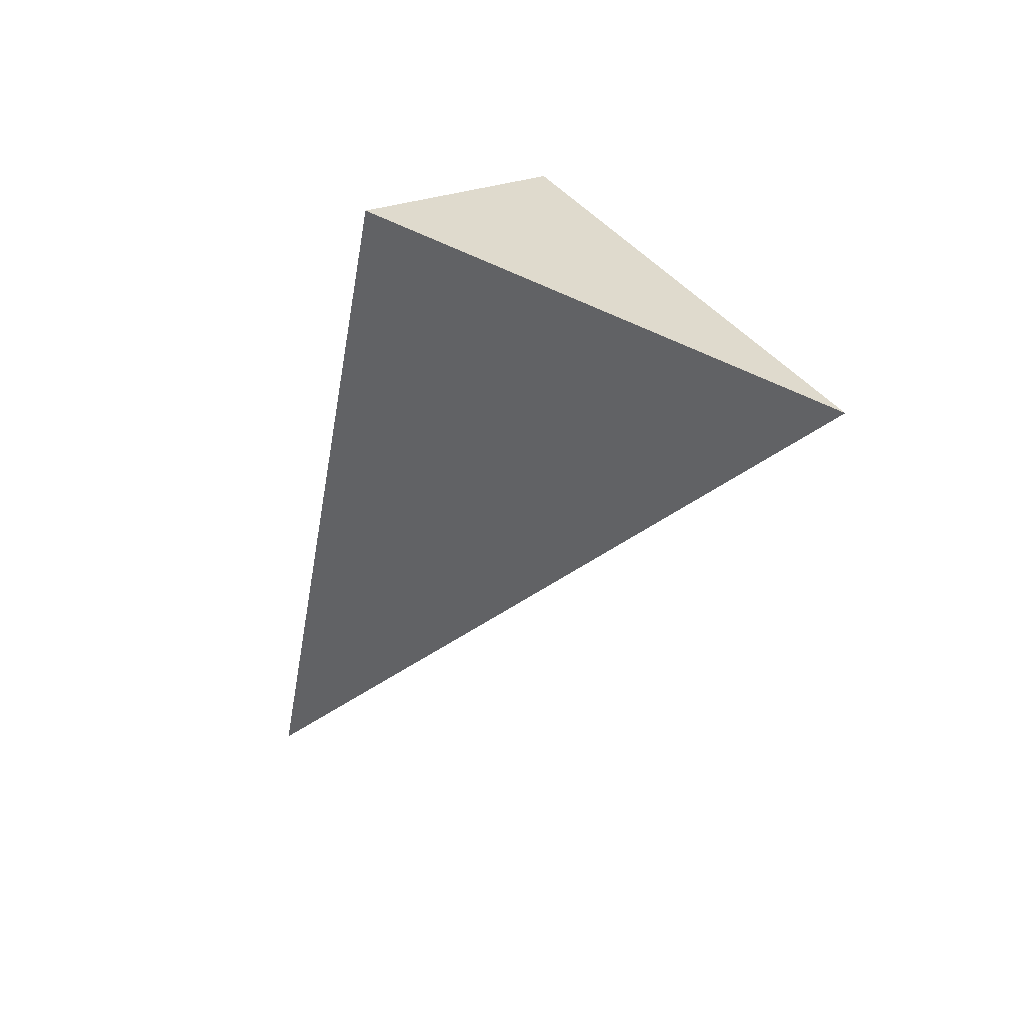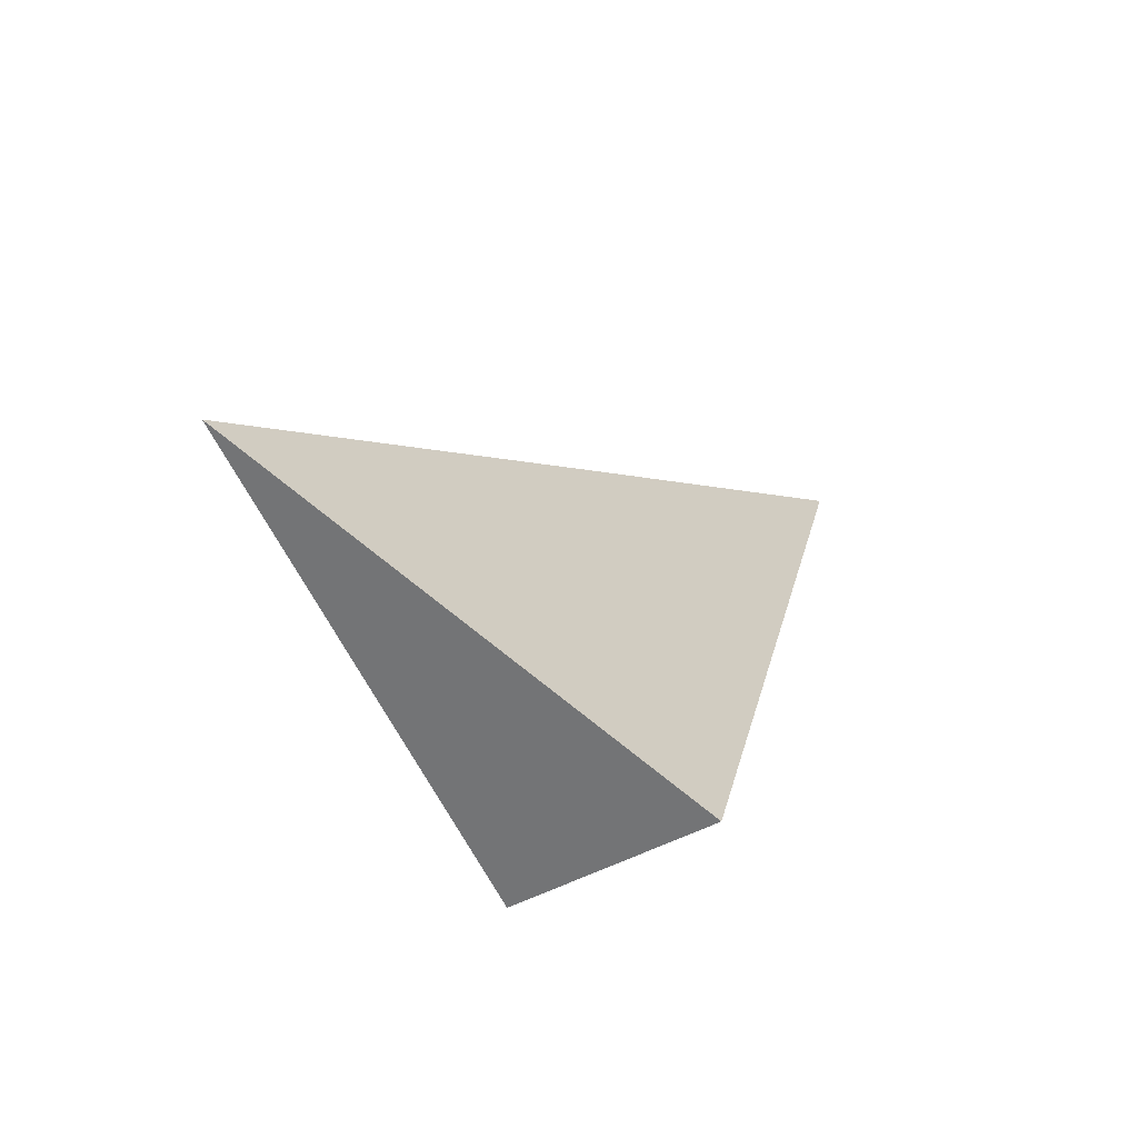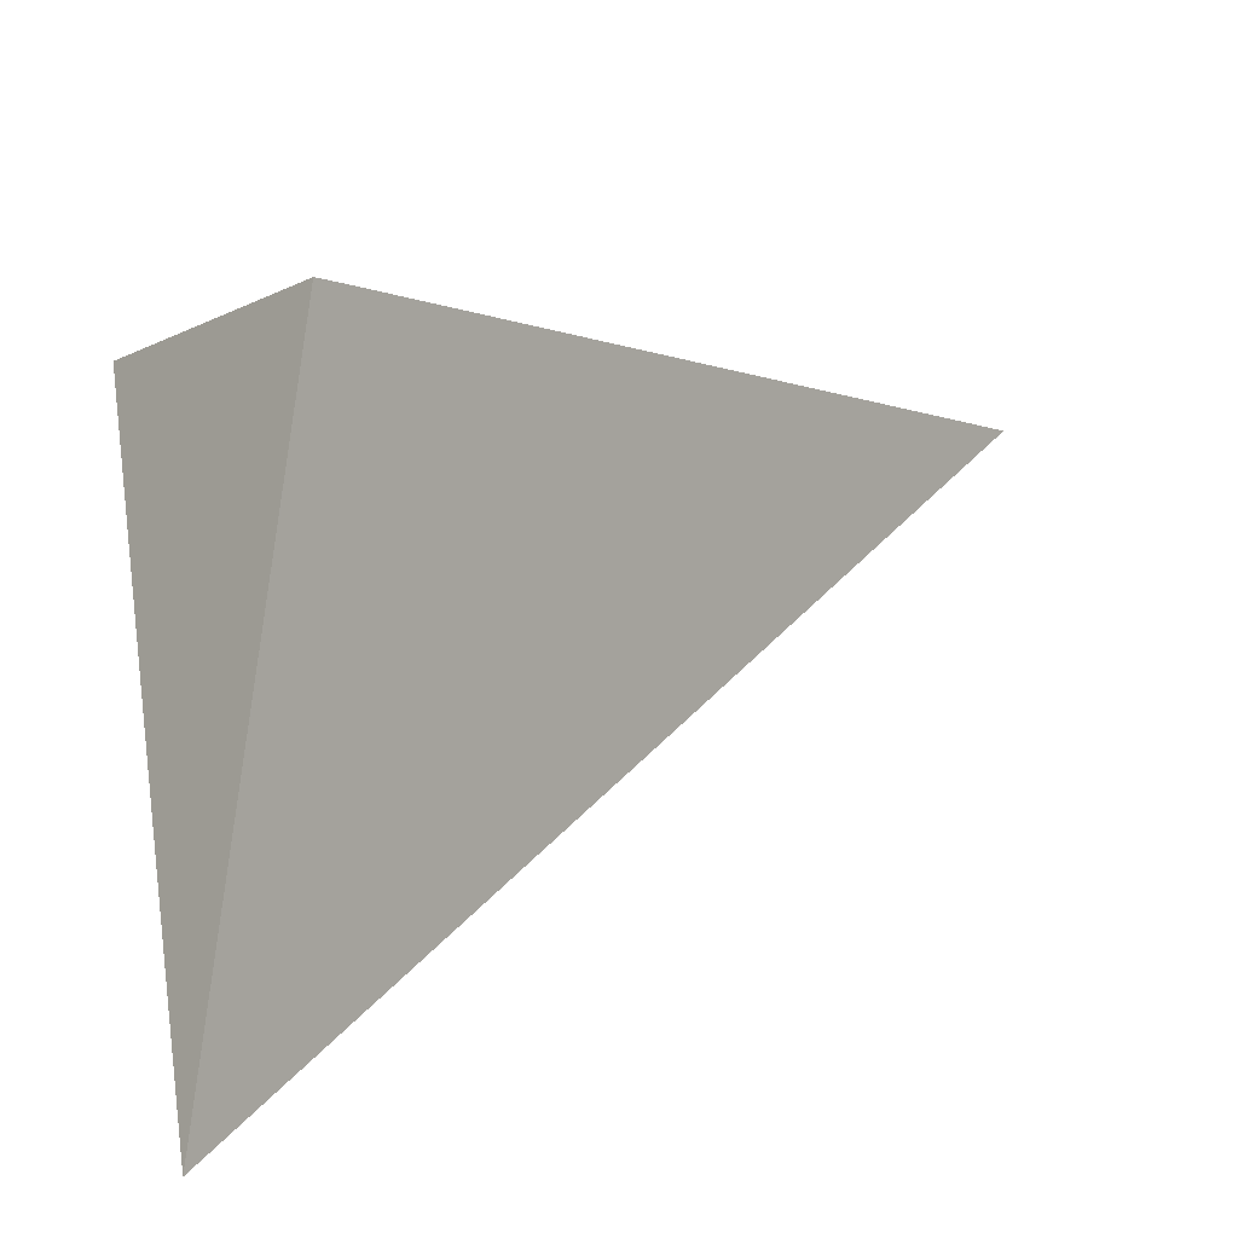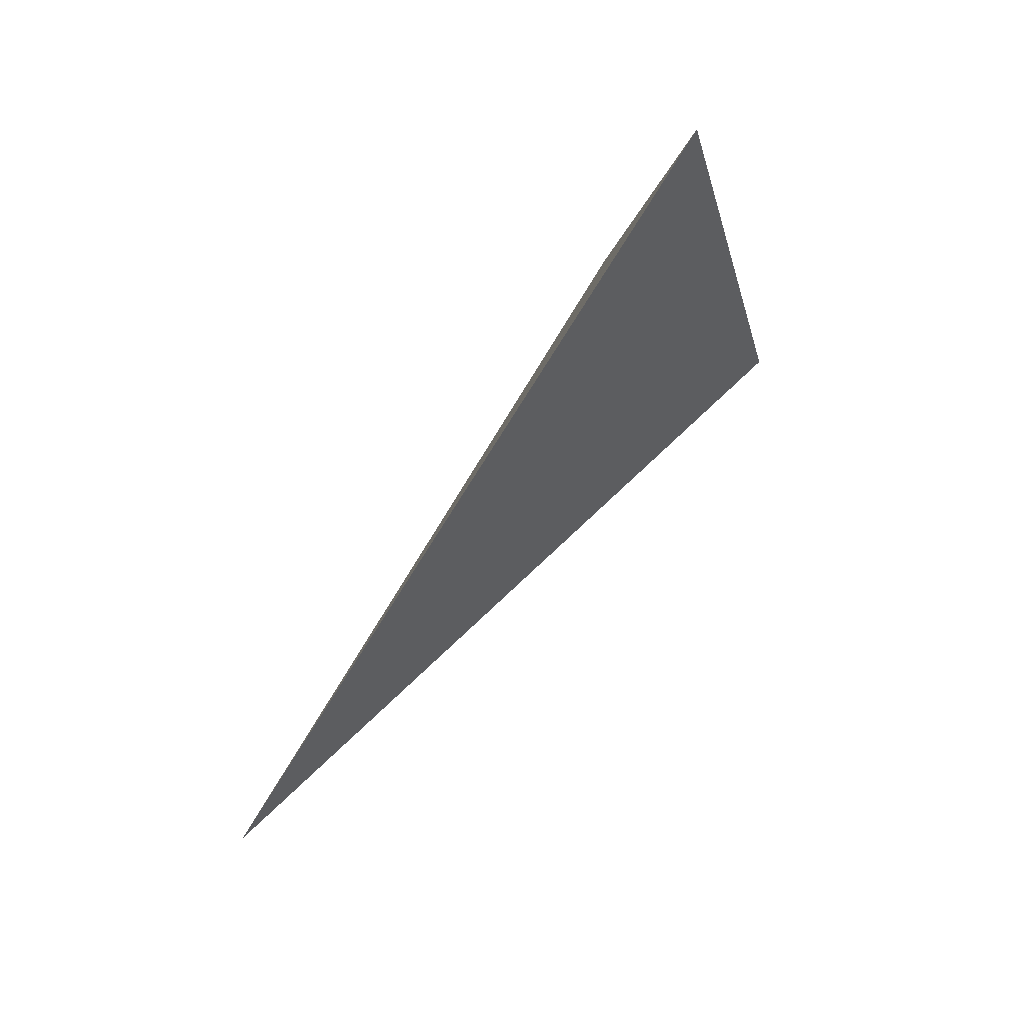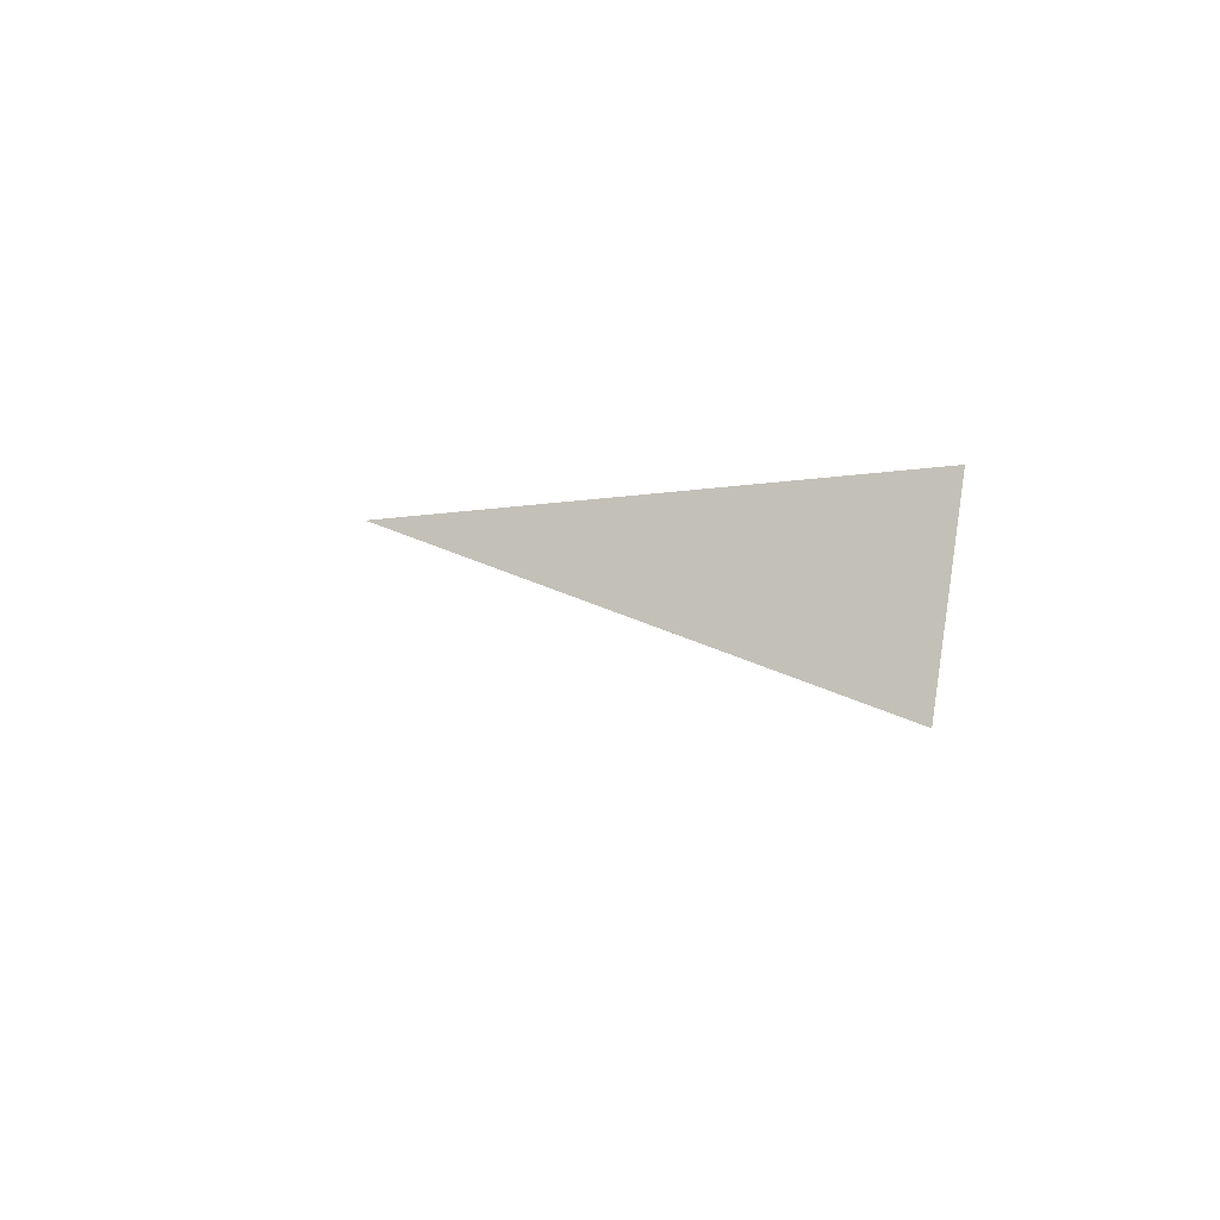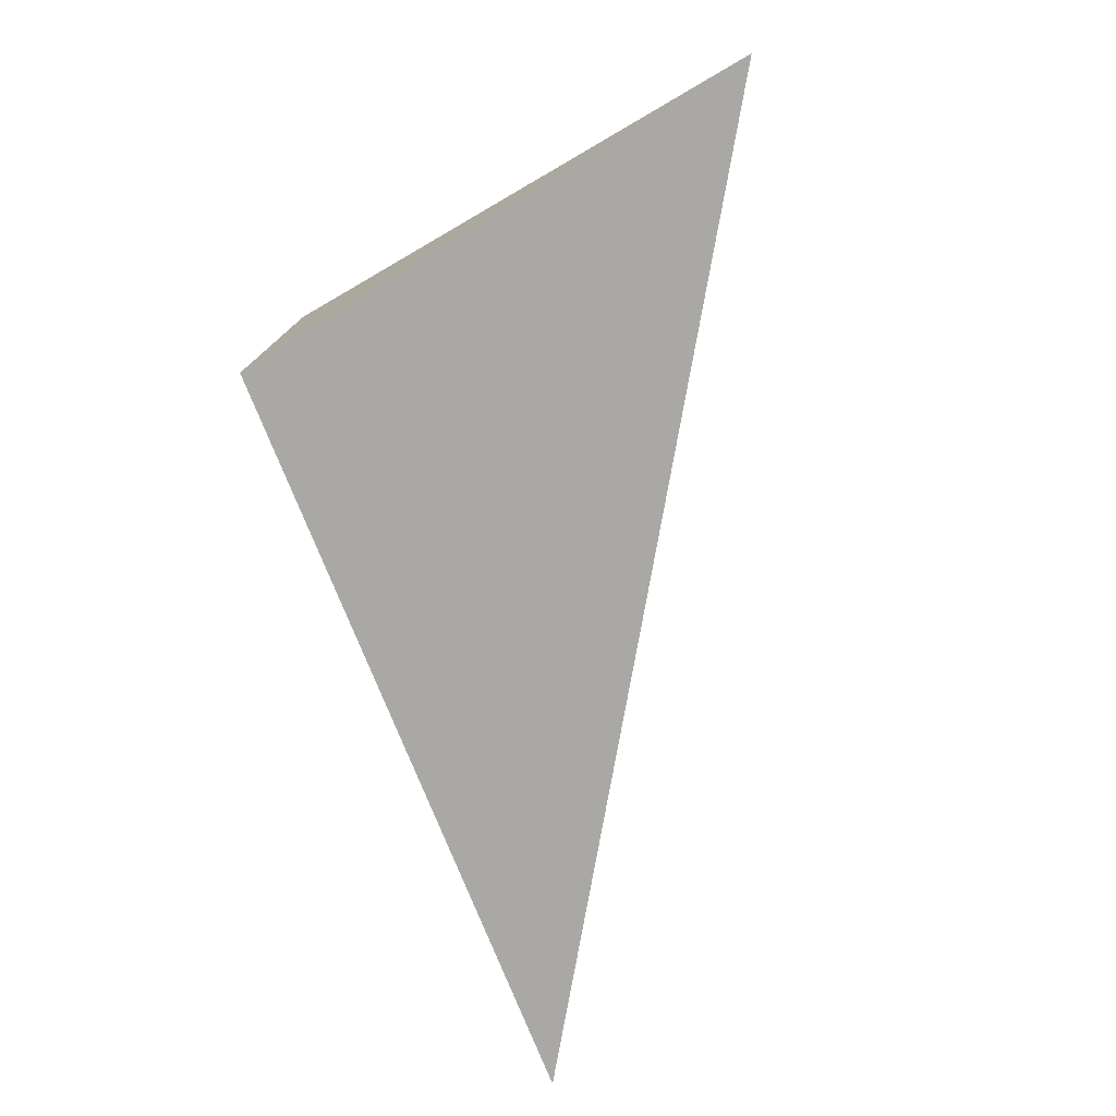
<metadata>
{"format":"obj","ext":"obj","renderer":"f3d","projection":"perspective","resolution":1024,"background":"white","views":[{"elev":76.2,"azim":-148.6,"up":"+Y"},{"elev":78.9,"azim":35.1,"up":"+Y"},{"elev":60.8,"azim":-119.8,"up":"+Z"},{"elev":16.1,"azim":-97.1,"up":"+Y"},{"elev":54.0,"azim":-25.5,"up":"+Y"},{"elev":47.1,"azim":155.6,"up":"+Y"}]}
</metadata>
<code>
g Sphere_cell.085_cell.005_cell.010
v 0.0161 0.01055 0.04474
v -0.06407 0.07129 0.01189
v 0.03839 0.0306 0.01259
v 0.01612 0.006651 0.04054
v 0.0161 0.01055 0.04474
v 0.03839 0.0306 0.01259
v 0.01568 -0.1003 -0.07562
v 0.01612 0.006651 0.04054
v 0.01568 -0.1003 -0.07562
v -0.02223 -0.01881 -0.03413
v -0.06407 0.07129 0.01189
v 0.0161 0.01055 0.04474
v 0.03839 0.0306 0.01259
v -0.06407 0.07129 0.01189
v -0.02223 -0.01881 -0.03413
v 0.01568 -0.1003 -0.07562
g Sphere_cell.085_cell.005_cell.010_0
f 3 2 1
f 6 5 4
f 6 4 7
f 10 9 8
f 8 11 10
f 8 12 11
f 15 14 13
f 16 15 13

</code>
